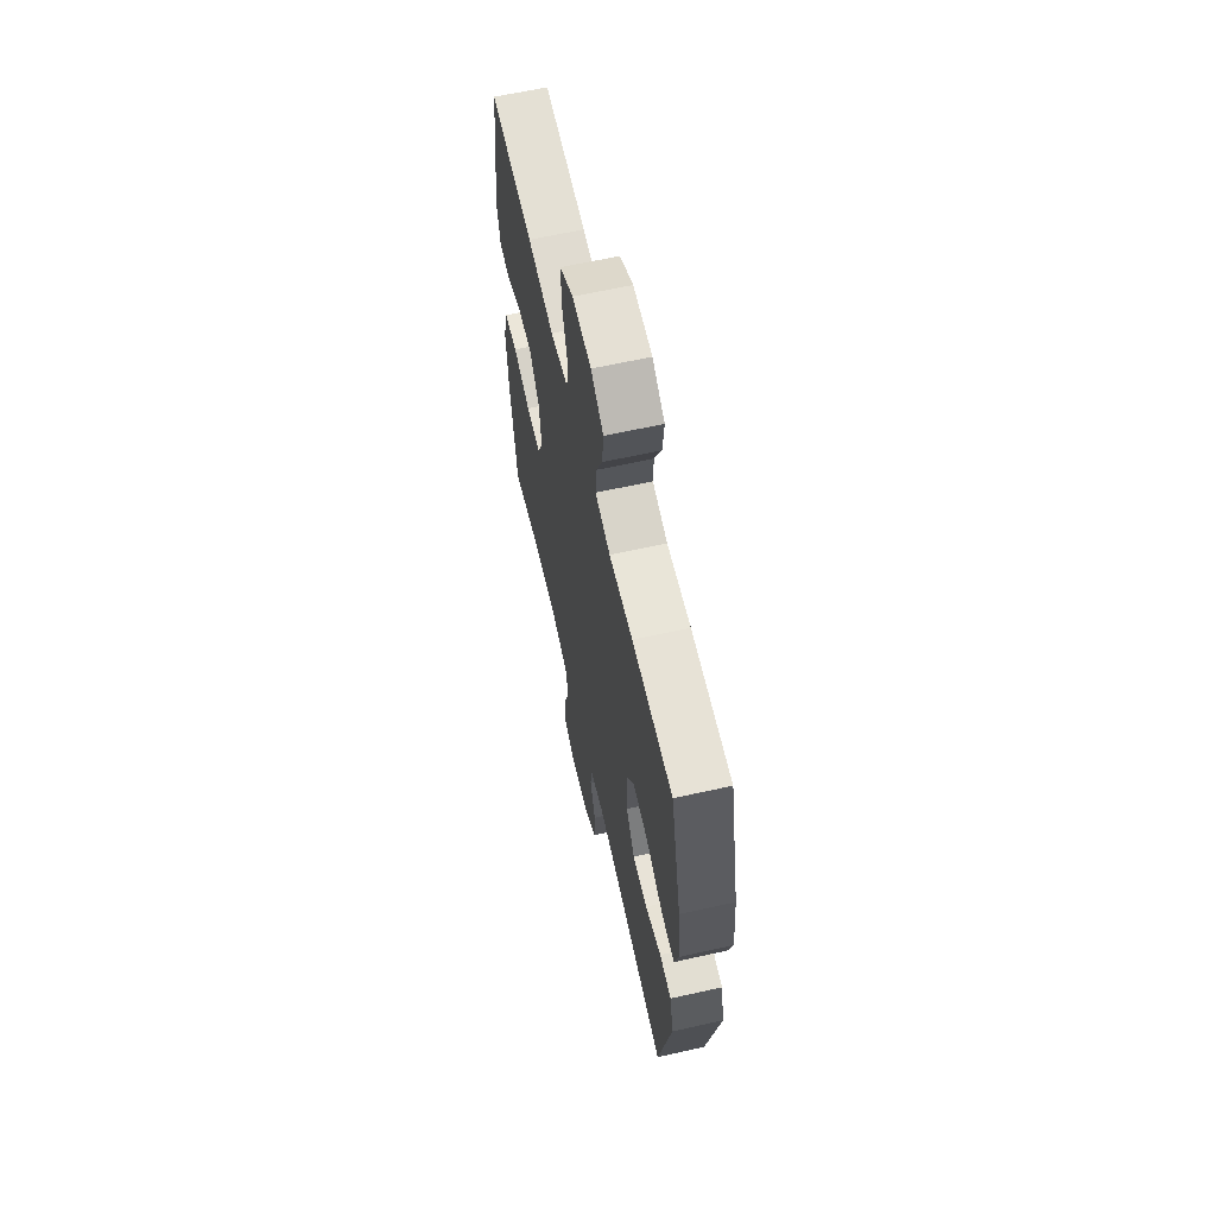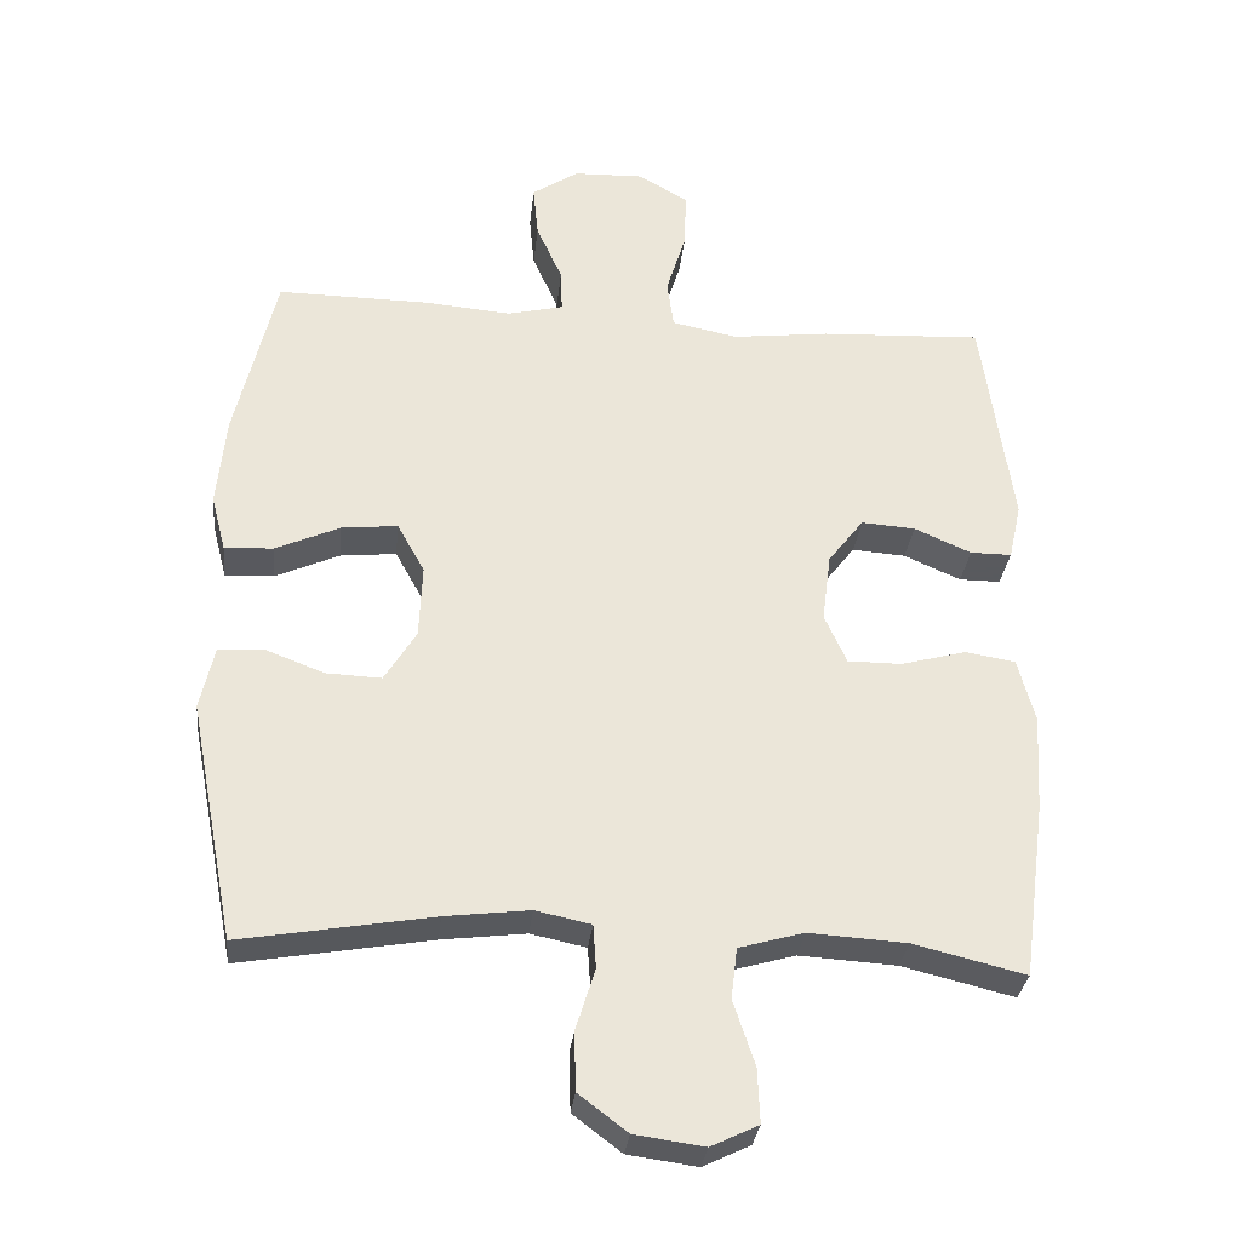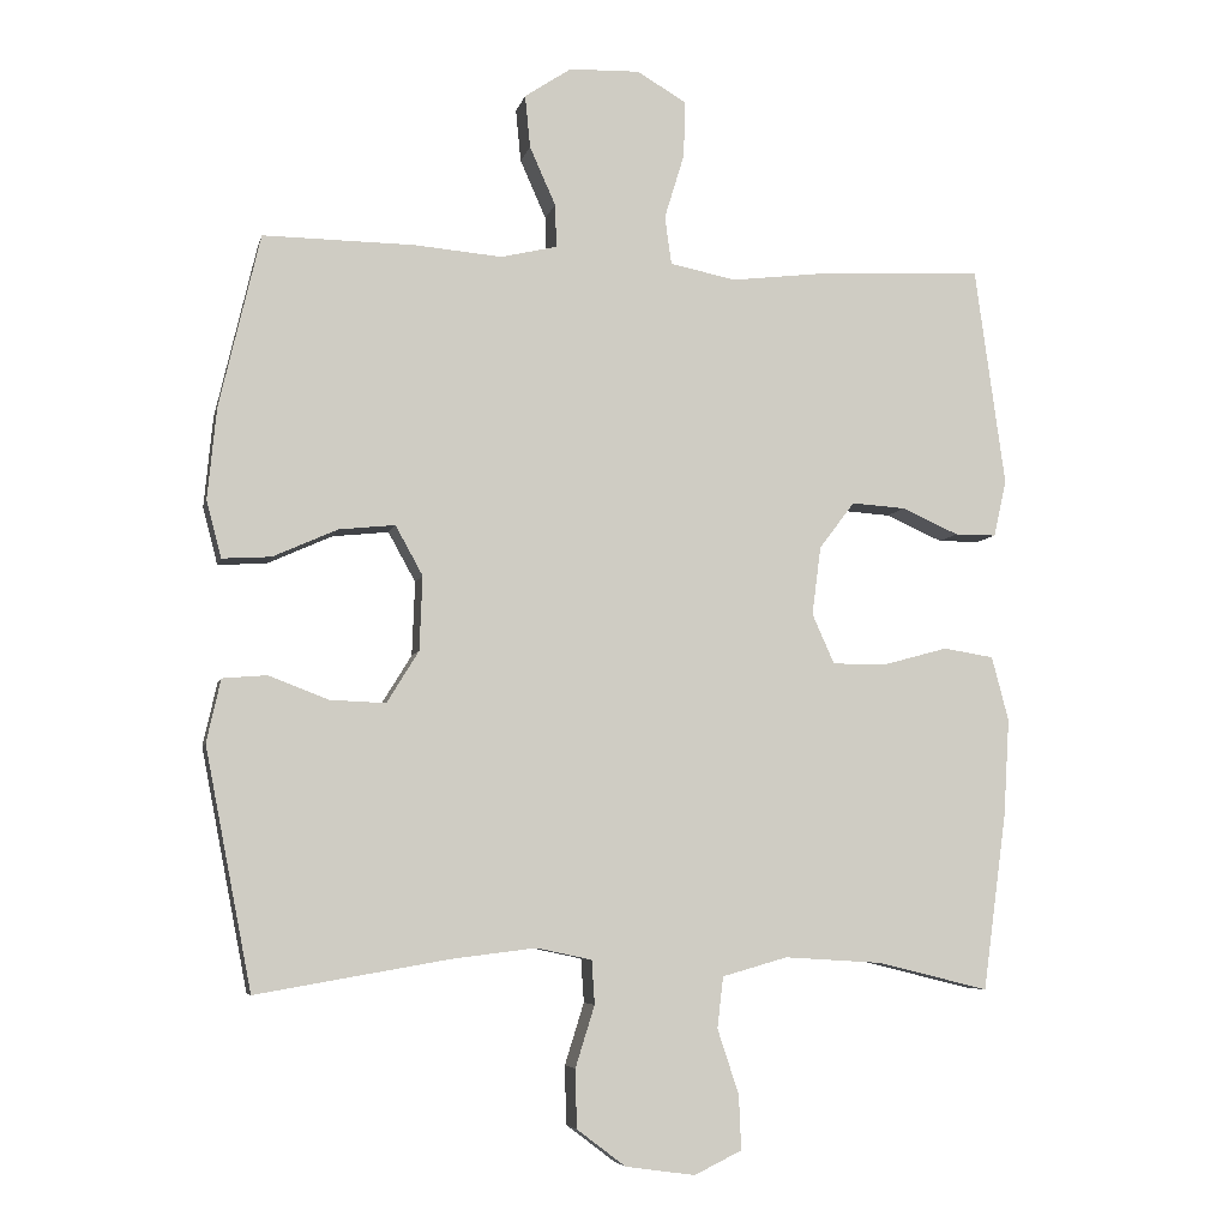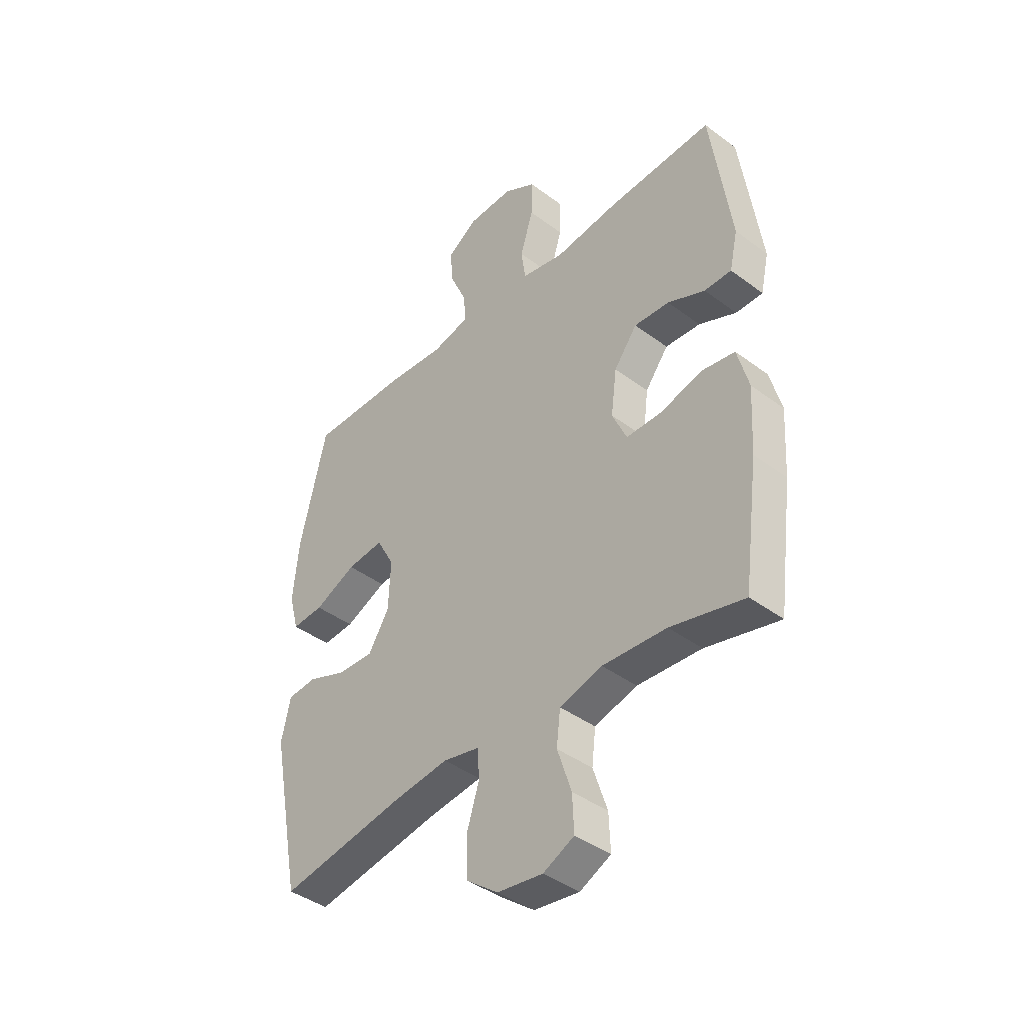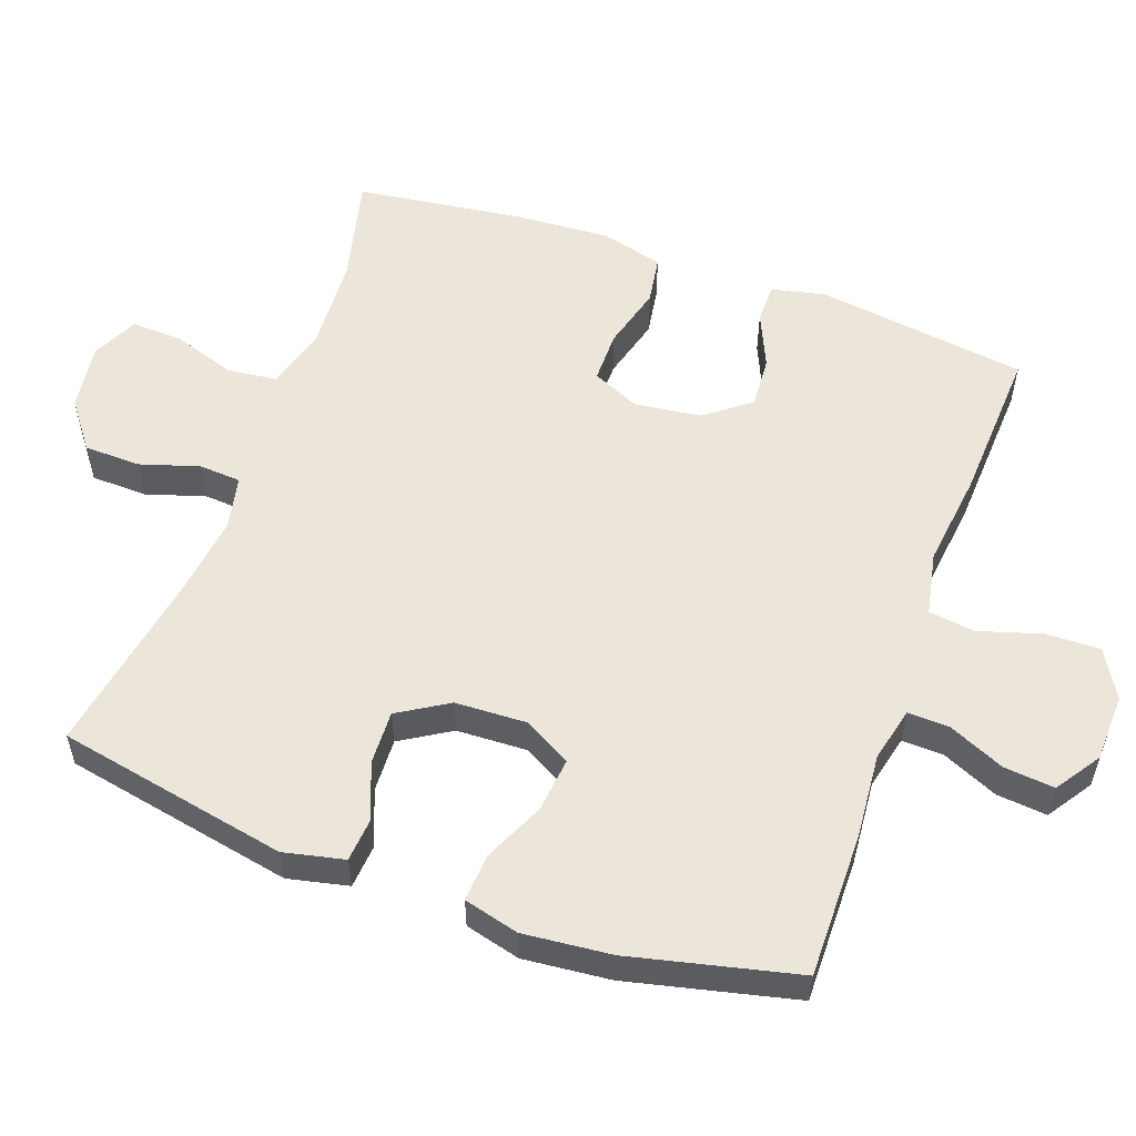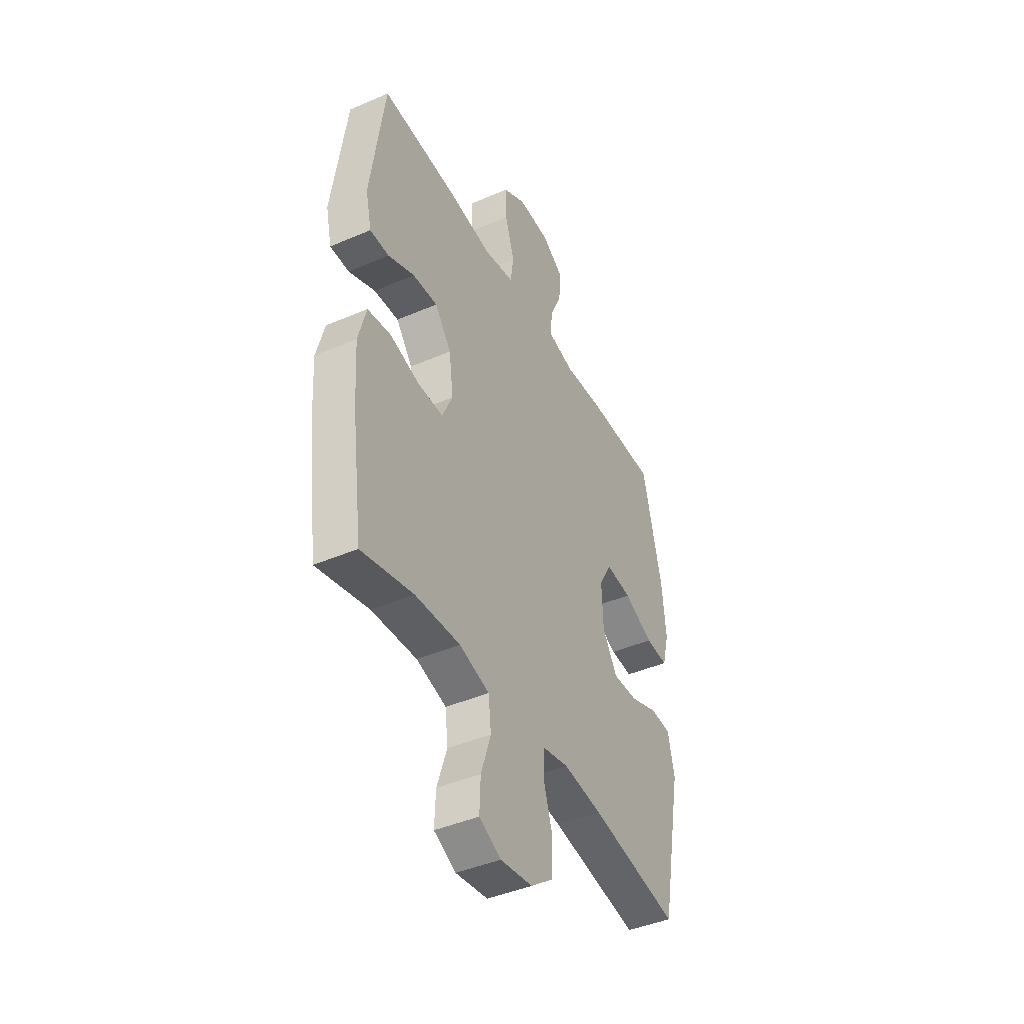
<metadata>
{"format":"obj","ext":"obj","renderer":"f3d","projection":"perspective","resolution":1024,"background":"white","views":[{"elev":63.6,"azim":-102.7,"up":"+Z"},{"elev":-31.2,"azim":-6.1,"up":"+Z"},{"elev":-6.1,"azim":-12.5,"up":"+Z"},{"elev":-41.4,"azim":47.9,"up":"+Z"},{"elev":55.4,"azim":-70.2,"up":"+Y"},{"elev":-43.1,"azim":117.1,"up":"+Z"}]}
</metadata>
<code>
v -0.5 0.07 -0.5
v -0.563 0.07 -0.176
v -0.544 0.07 -0.091
v -0.484 0.07 -0.086
v -0.403 0.07 -0.117
v -0.328 0.07 -0.12
v -0.285 0.07 -0.05
v -0.281 0.07 0.05
v -0.318 0.07 0.117
v -0.394 0.07 0.109
v -0.481 0.07 0.07
v -0.547 0.07 0.066
v -0.567 0.07 0.143
v -0.555 0.07 0.266
v -0.5 0.07 0.5
v -0.296 0.07 0.498
v -0.177 0.07 0.488
v -0.101 0.07 0.506
v -0.103 0.07 0.564
v -0.138 0.07 0.643
v -0.145 0.07 0.714
v -0.082 0.07 0.756
v 0.013 0.07 0.759
v 0.08 0.07 0.72
v 0.078 0.07 0.644
v 0.051 0.07 0.556
v 0.06 0.07 0.491
v 0.149 0.07 0.473
v 0.281 0.07 0.489
v 0.5 0.07 0.5
v 0.541 0.07 0.204
v 0.524 0.07 0.128
v 0.468 0.07 0.128
v 0.391 0.07 0.162
v 0.318 0.07 0.167
v 0.27 0.07 0.104
v 0.258 0.07 0.011
v 0.288 0.07 -0.056
v 0.361 0.07 -0.056
v 0.449 0.07 -0.032
v 0.517 0.07 -0.043
v 0.54 0.07 -0.13
v 0.532 0.07 -0.261
v 0.5 0.07 -0.5
v 0.349 0.07 -0.463
v 0.217 0.07 -0.455
v 0.129 0.07 -0.48
v 0.121 0.07 -0.549
v 0.15 0.07 -0.637
v 0.153 0.07 -0.71
v 0.089 0.07 -0.741
v -0.005 0.07 -0.728
v -0.071 0.07 -0.678
v -0.073 0.07 -0.599
v -0.047 0.07 -0.516
v -0.051 0.07 -0.457
v -0.126 0.07 -0.441
v -0.24 0.07 -0.455
v -0.5 0 -0.5
v -0.563 0 -0.176
v -0.544 0 -0.091
v -0.484 0 -0.086
v -0.403 0 -0.117
v -0.328 0 -0.12
v -0.285 0 -0.05
v -0.281 0 0.05
v -0.318 0 0.117
v -0.394 0 0.109
v -0.481 0 0.07
v -0.547 0 0.066
v -0.567 0 0.143
v -0.555 0 0.266
v -0.5 0 0.5
v -0.296 0 0.498
v -0.177 0 0.488
v -0.101 0 0.506
v -0.103 0 0.564
v -0.138 0 0.643
v -0.145 0 0.714
v -0.082 0 0.756
v 0.013 0 0.759
v 0.08 0 0.72
v 0.078 0 0.644
v 0.051 0 0.556
v 0.06 0 0.491
v 0.149 0 0.473
v 0.281 0 0.489
v 0.5 0 0.5
v 0.541 0 0.204
v 0.524 0 0.128
v 0.468 0 0.128
v 0.391 0 0.162
v 0.318 0 0.167
v 0.27 0 0.104
v 0.258 0 0.011
v 0.288 0 -0.056
v 0.361 0 -0.056
v 0.449 0 -0.032
v 0.517 0 -0.043
v 0.54 0 -0.13
v 0.532 0 -0.261
v 0.5 0 -0.5
v 0.349 0 -0.463
v 0.217 0 -0.455
v 0.129 0 -0.48
v 0.121 0 -0.549
v 0.15 0 -0.637
v 0.153 0 -0.71
v 0.089 0 -0.741
v -0.005 0 -0.728
v -0.071 0 -0.678
v -0.073 0 -0.599
v -0.047 0 -0.516
v -0.051 0 -0.457
v -0.126 0 -0.441
v -0.24 0 -0.455
f 52 53 54 55
f 52 55 56
f 51 52 56
f 48 49 50 51
f 47 48 51 56
f 46 47 56 57
f 42 43 44 45
f 42 45 46
f 39 40 41 42
f 38 39 42 46
f 37 38 46 57
f 31 32 33 34
f 31 34 35
f 28 29 30 31
f 27 28 31 35
f 23 24 25 26
f 23 26 27
f 22 23 27
f 19 20 21 22
f 18 19 22 27
f 17 18 27 35
f 10 11 12 13
f 9 10 13 14
f 2 3 4 5
f 58 1 2 5
f 58 5 6
f 36 37 57 58
f 36 58 6 7
f 35 36 7 8
f 17 35 8 9
f 15 16 17
f 9 14 15 17
f 113 112 111 110
f 114 113 110
f 114 110 109
f 109 108 107 106
f 114 109 106 105
f 115 114 105 104
f 103 102 101 100
f 104 103 100
f 100 99 98 97
f 104 100 97 96
f 115 104 96 95
f 92 91 90 89
f 93 92 89
f 89 88 87 86
f 93 89 86 85
f 84 83 82 81
f 85 84 81
f 85 81 80
f 80 79 78 77
f 85 80 77 76
f 93 85 76 75
f 71 70 69 68
f 72 71 68 67
f 63 62 61 60
f 63 60 59 116
f 64 63 116
f 116 115 95 94
f 65 64 116 94
f 66 65 94 93
f 67 66 93 75
f 75 74 73
f 75 73 72 67
f 1 59 60 2
f 2 60 61 3
f 3 61 62 4
f 4 62 63 5
f 5 63 64 6
f 6 64 65 7
f 7 65 66 8
f 8 66 67 9
f 9 67 68 10
f 10 68 69 11
f 11 69 70 12
f 12 70 71 13
f 13 71 72 14
f 14 72 73 15
f 15 73 74 16
f 16 74 75 17
f 17 75 76 18
f 18 76 77 19
f 19 77 78 20
f 20 78 79 21
f 21 79 80 22
f 22 80 81 23
f 23 81 82 24
f 24 82 83 25
f 25 83 84 26
f 26 84 85 27
f 27 85 86 28
f 28 86 87 29
f 29 87 88 30
f 30 88 89 31
f 31 89 90 32
f 32 90 91 33
f 33 91 92 34
f 34 92 93 35
f 35 93 94 36
f 36 94 95 37
f 37 95 96 38
f 38 96 97 39
f 39 97 98 40
f 40 98 99 41
f 41 99 100 42
f 42 100 101 43
f 43 101 102 44
f 44 102 103 45
f 45 103 104 46
f 46 104 105 47
f 47 105 106 48
f 48 106 107 49
f 49 107 108 50
f 50 108 109 51
f 51 109 110 52
f 52 110 111 53
f 53 111 112 54
f 54 112 113 55
f 55 113 114 56
f 56 114 115 57
f 57 115 116 58
f 58 116 59 1

</code>
